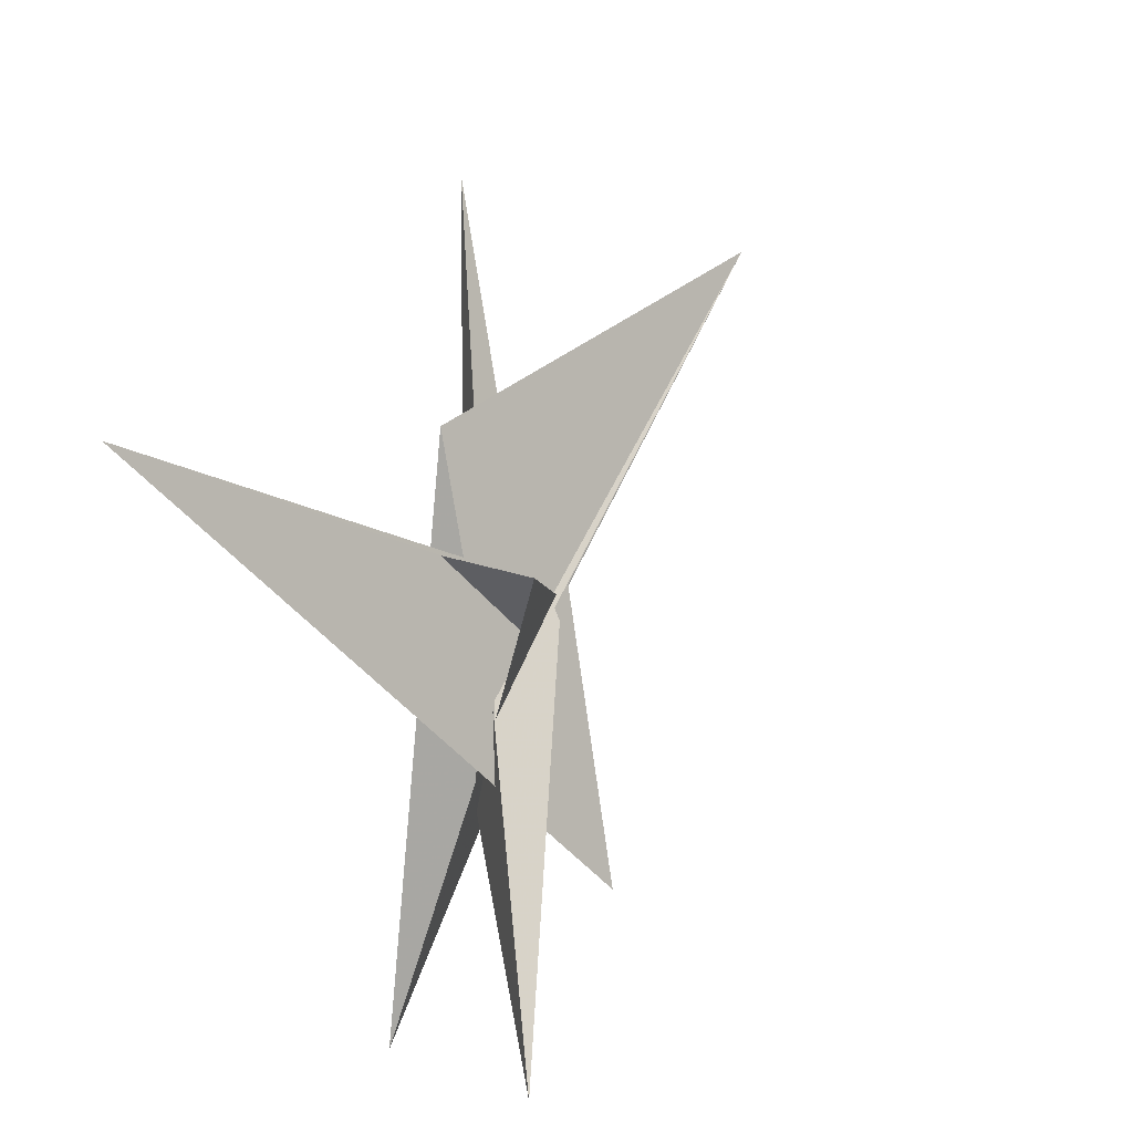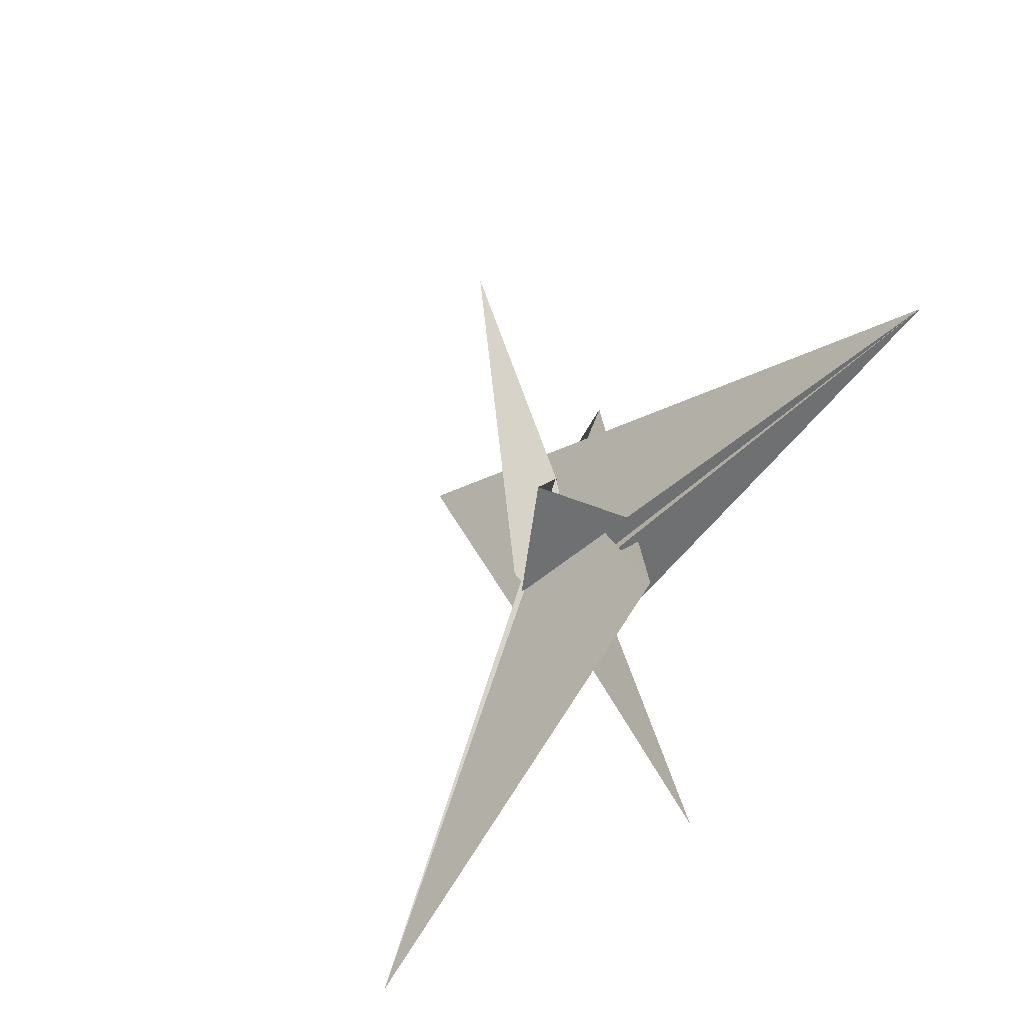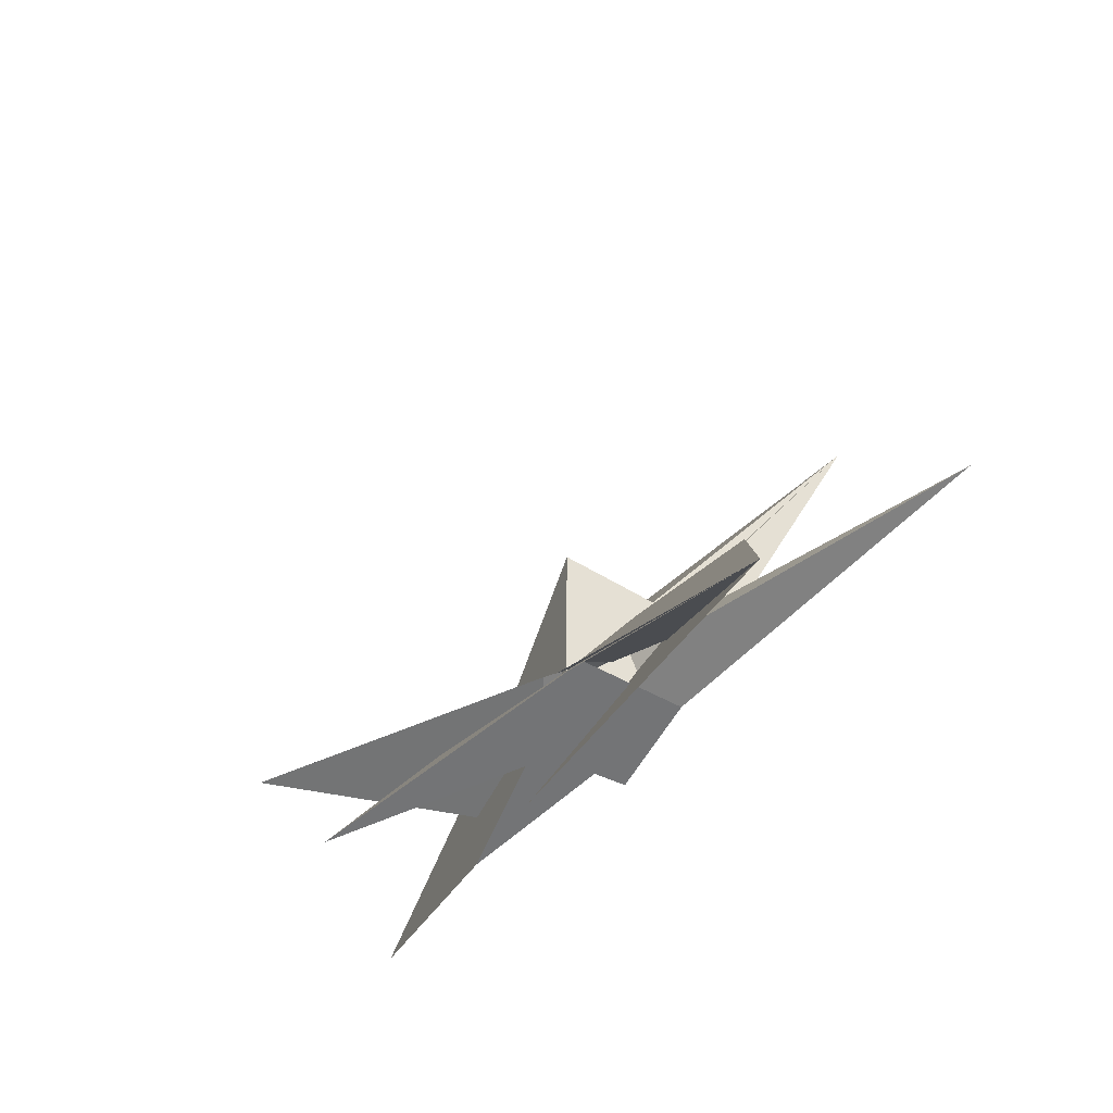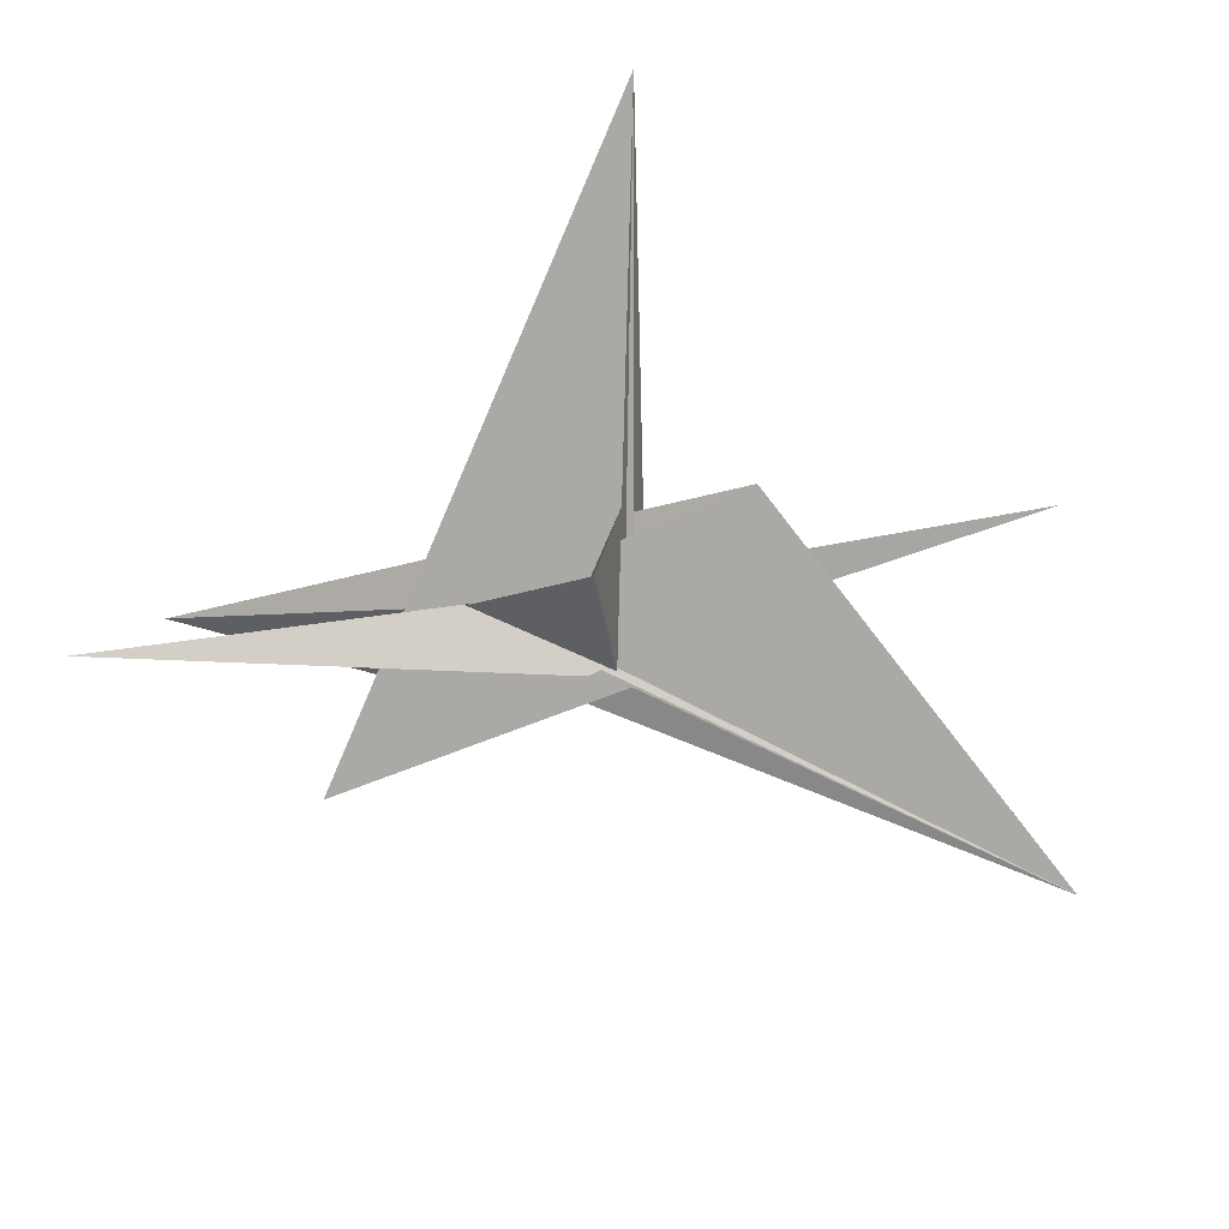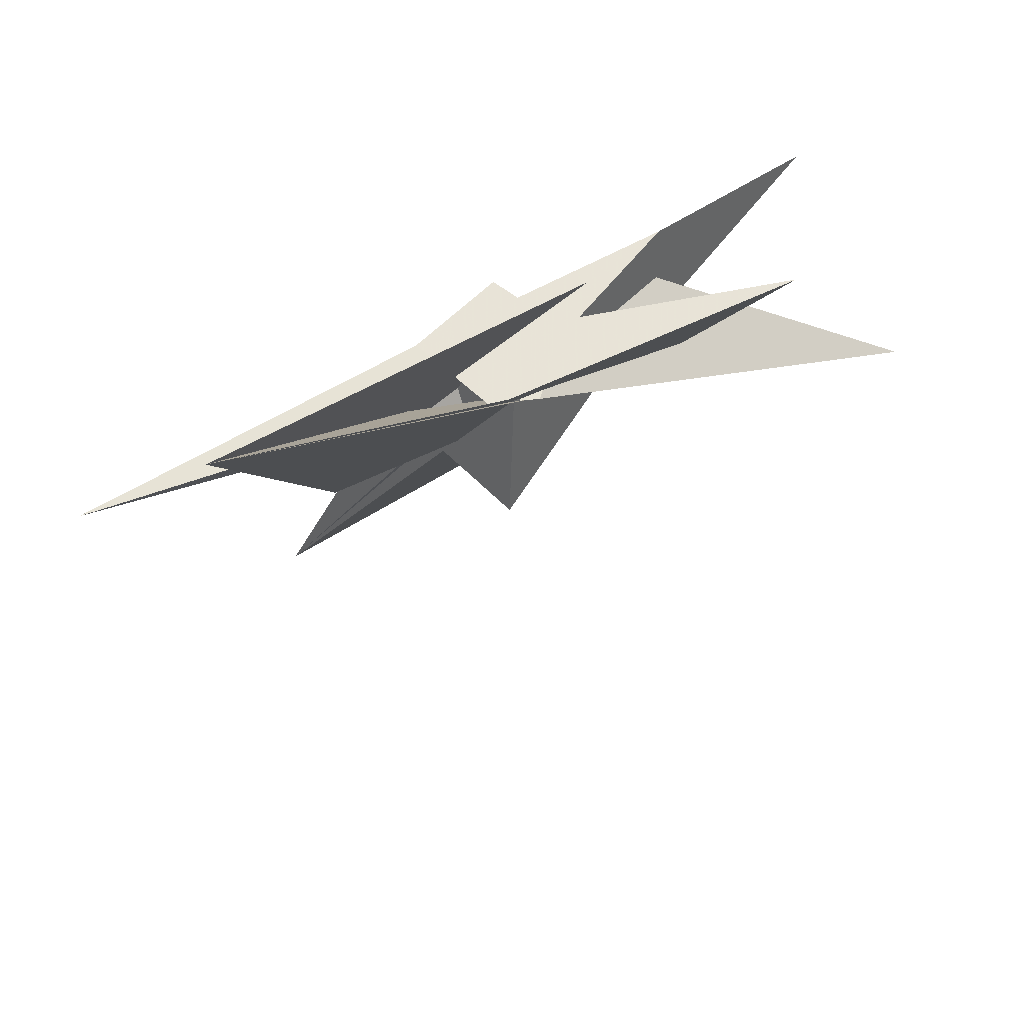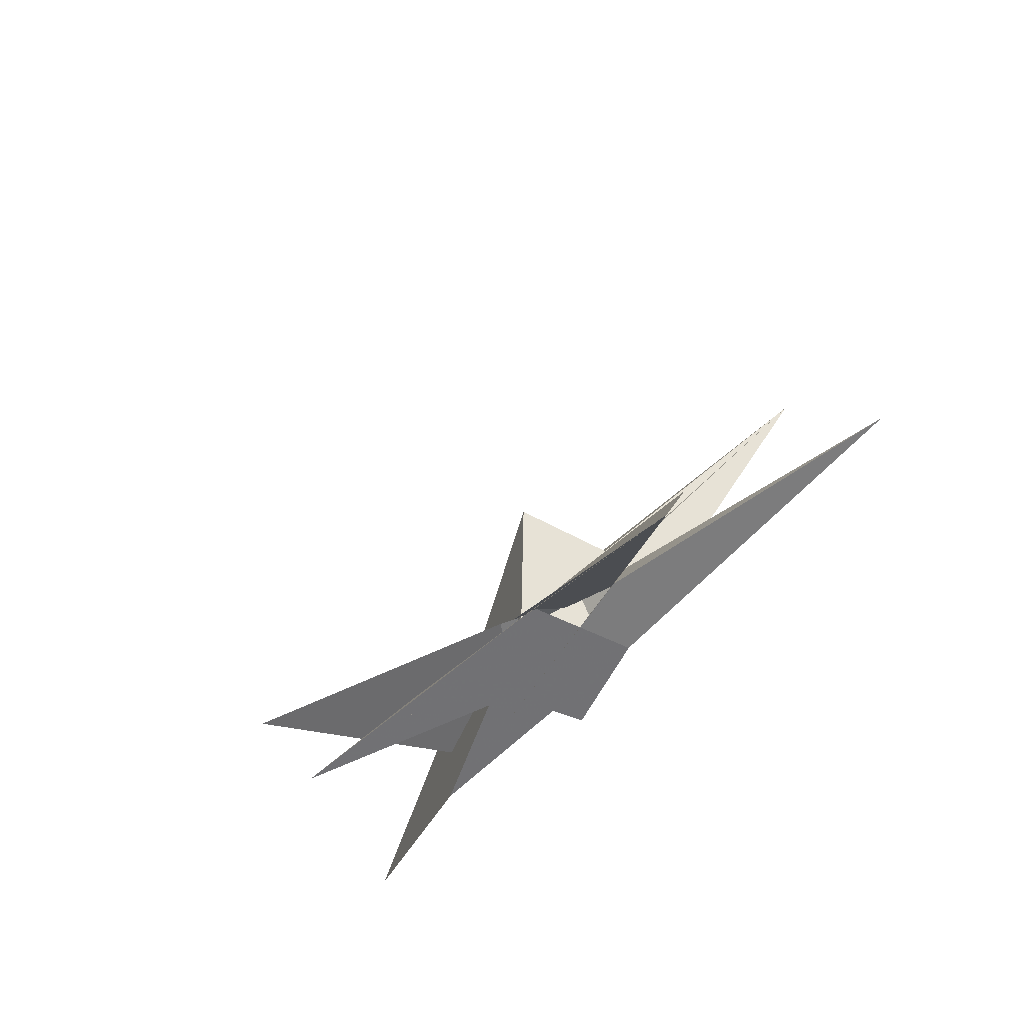
<metadata>
{"format":"obj","ext":"obj","renderer":"f3d","projection":"perspective","resolution":1024,"background":"white","views":[{"elev":75.0,"azim":-119.6,"up":"+Z"},{"elev":44.1,"azim":51.8,"up":"+Z"},{"elev":-28.0,"azim":15.7,"up":"+Z"},{"elev":59.0,"azim":-33.2,"up":"+Z"},{"elev":-60.9,"azim":175.5,"up":"+Y"},{"elev":-27.4,"azim":19.4,"up":"+Z"}]}
</metadata>
<code>
v 0.1603 0.2446 0.309
v 0.5804 -0.01791 0.5651
v -0.9246 0.7035 0.4123
v -0.8961 0.6744 0.4687
v 1.054 -0.01924 -0.1744
v 4.218 -1.804 1.082
v 0.1692 0.1288 0.6993
v 0.8144 0.1211 -0.2875
v -1.031 1.082 -0.7429
v -4.313 2.197 0.5229
v 0.5964 0.04875 0.3074
v -0.597 0.1827 -0.3262
v -3.039 3.182 -1.337
v -0.3647 -0.001415 -0.1972
v 0.3161 -0.8368 0.08481
v 1.795 -0.2482 1.477
v 0.2712 -0.7824 0.066
v 0.2745 -0.7849 0.06784
v 0.3509 -0.193 0.3218
v 0.4409 -0.0758 0.433
v -0.04661 -0.4631 0.1242
v -0.03643 -0.2872 1.518
v -0.3143 -0.1025 0.2484
v -1.388 1.085 -1.164
v -0.1199 -0.4115 -0.1894
v 0.03405 -0.5777 0.04311
v -0.2751 -0.1987 -0.09018
v -0.2629 -0.3659 0.05537
v 0.3033 0.655 -0.6459
v -0.2336 -0.4558 0.1177
v 0.4522 -0.186 -0.06361
v 0.08369 -0.5016 0.1517
v 1.09 -0.673 0.2777
v 0.6963 0.3719 1.22
v 0.2168 -0.7857 0.05791
v -2.776 0.3515 -1.048
v 2.36 2.72 4.026
v 2.712 -4.465 -1.029
v -0.2179 0.213 -0.5188
v -0.2141 0.2141 -0.5134
v -0.4311 -0.08865 -0.08263
v 0.06948 0.1422 0.4119
v 0.1388 -0.5069 -0.0953
v 1.086 -0.7306 0.2246
f 1 2 6 5 8 11 9 10 4 3 7
f 1 2 20 19 18 17 15 16 13 12 14
f 3 4 23 22 26 27 25 24 13 12 21
f 5 6 33 31 32 30 28 21 12 14 29
f 3 7 34 37 36 35 38 16 15 28 21
f 1 7 34 22 23 42 41 40 39 29 14
f 5 8 43 17 18 35 36 25 24 39 29
f 9 10 30 28 15 17 43 26 27 41 40
f 8 11 31 32 19 20 37 34 22 26 43
f 9 11 31 33 44 38 16 13 24 39 40
f 4 10 30 32 19 18 35 38 44 42 23
f 2 6 33 44 42 41 27 25 36 37 20

</code>
